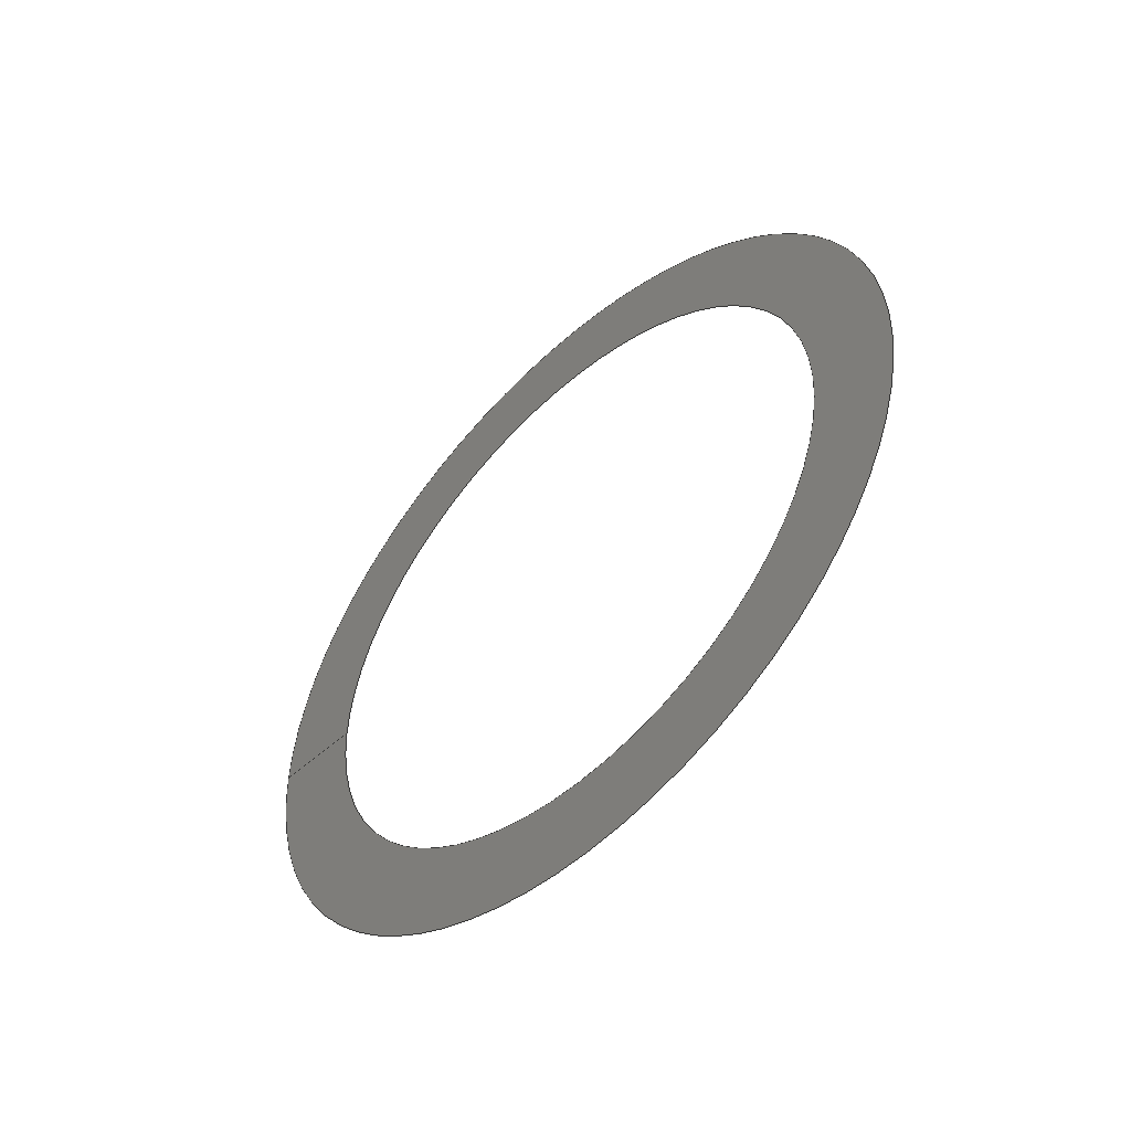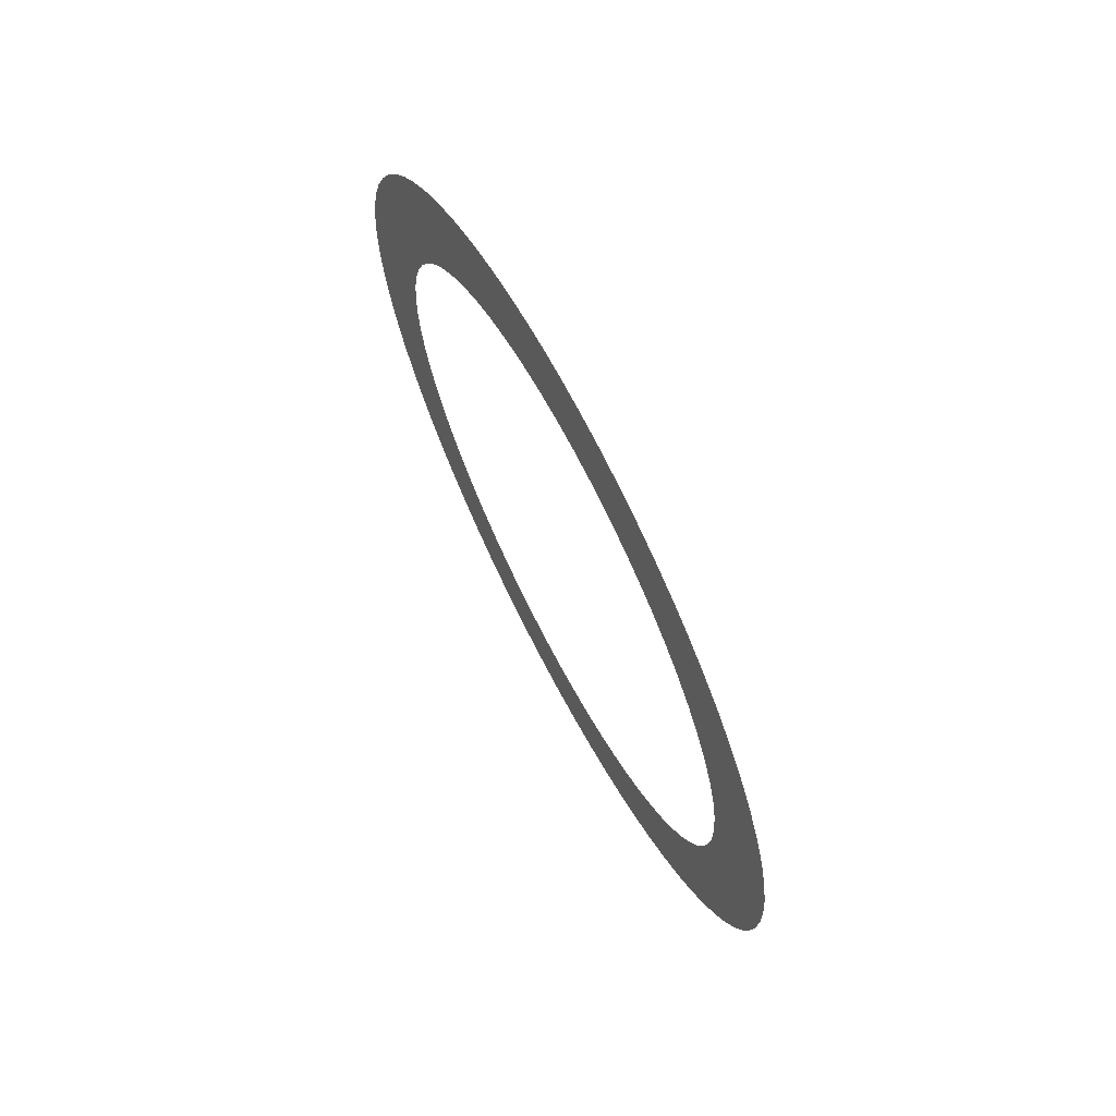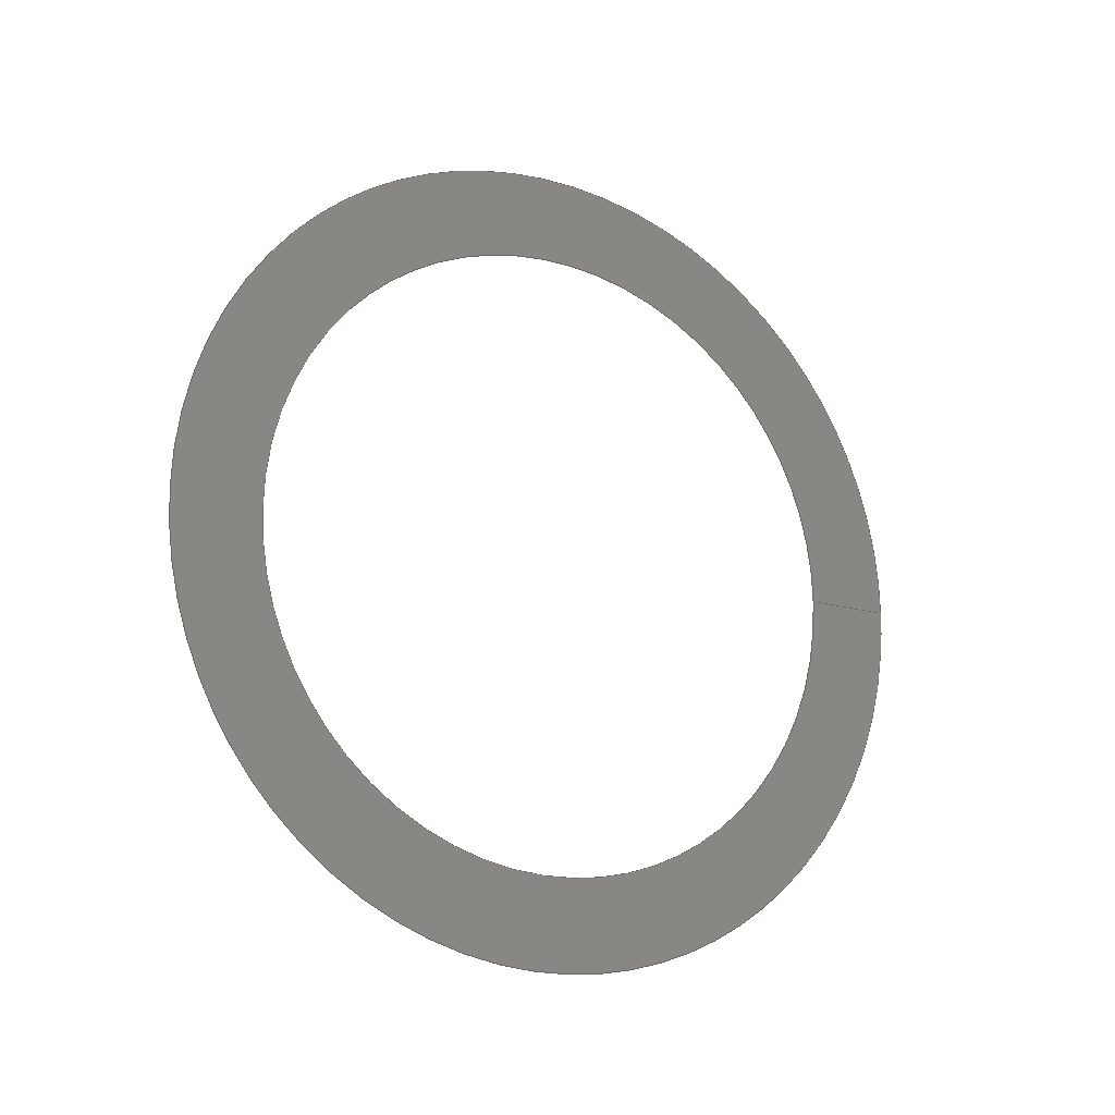
<metadata>
{"format":"iges","ext":"igs","renderer":"f3d","projection":"perspective","resolution":1024,"background":"white","views":[{"elev":-51.7,"azim":-45.6,"up":"+Z"},{"elev":68.3,"azim":-27.6,"up":"+Y"},{"elev":-16.7,"azim":58.8,"up":"+Z"}]}
</metadata>
<code>

IGES obtained from Nurbs toolbox.
See <http://octave.sourceforge.net/nurbs/>.

1H,,1H;,13HNurbs toolbox,32Hphotocathode_200kV_optim_143igs,
12HOctave Nurbs,8Hnrb2iges,32,75,6,75,15,17HNurbs from Octave,1,6,1HM,
1000,1,10H20190.2,1e-06,1e+04,12HJacopo Corno,
19HGSCE - TU Darmstadt,3,0;
     128       1       0       0       0       0       0       0       0
     128       0       0      15       0                               0
128,8,1,2,1,0,0,0,0,0,0,0,0,0.25,             1
0.25,0.5,0.5,0.75,0.75,1,1,        1
1,0,0,1,1,1,0.7071,        1
1,0.7071,1,0.7071,1,0.7071,1,        1
1,0.7071,1,0.7071,1,0.7071,1,        1
0.7071,1,0,0.035,-0,-0,               1
0.035,0.035,-0,0,0.035,-0,               1
-0.035,0.035,-0,-0.035,0,0,              1
-0.035,-0.035,0,-0,-0.035,0,             1
0.035,-0.035,0,0.035,-0,0,               1
0.045,-0,-0,0.045,0.045,-0,              1
0,0.045,-0,-0.045,0.045,-0,              1
-0.045,0,0,-0.045,-0.045,0,              1
-0,-0.045,0,0.045,-0.045,0,              1
0.045,-0,0,1,0,1,0,0;            1
      4S      4G      2D     15P
</code>
